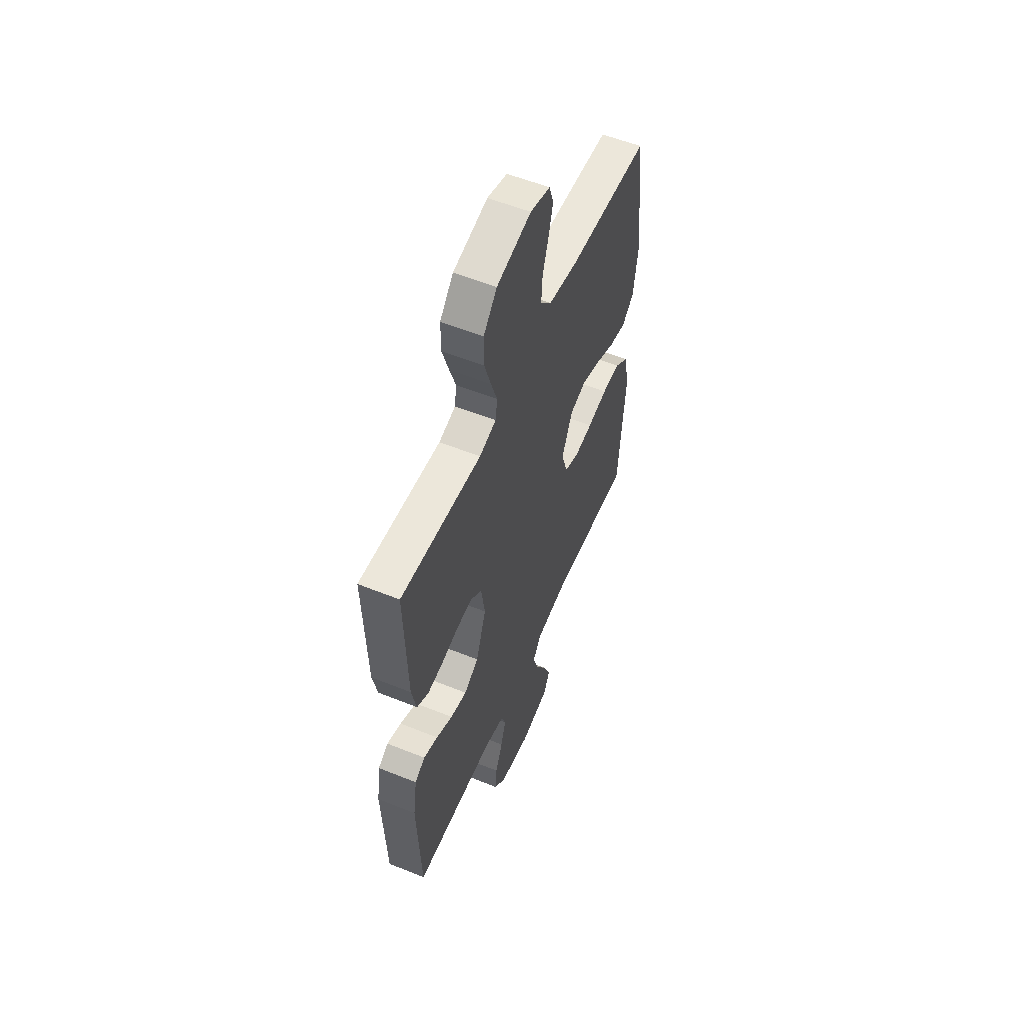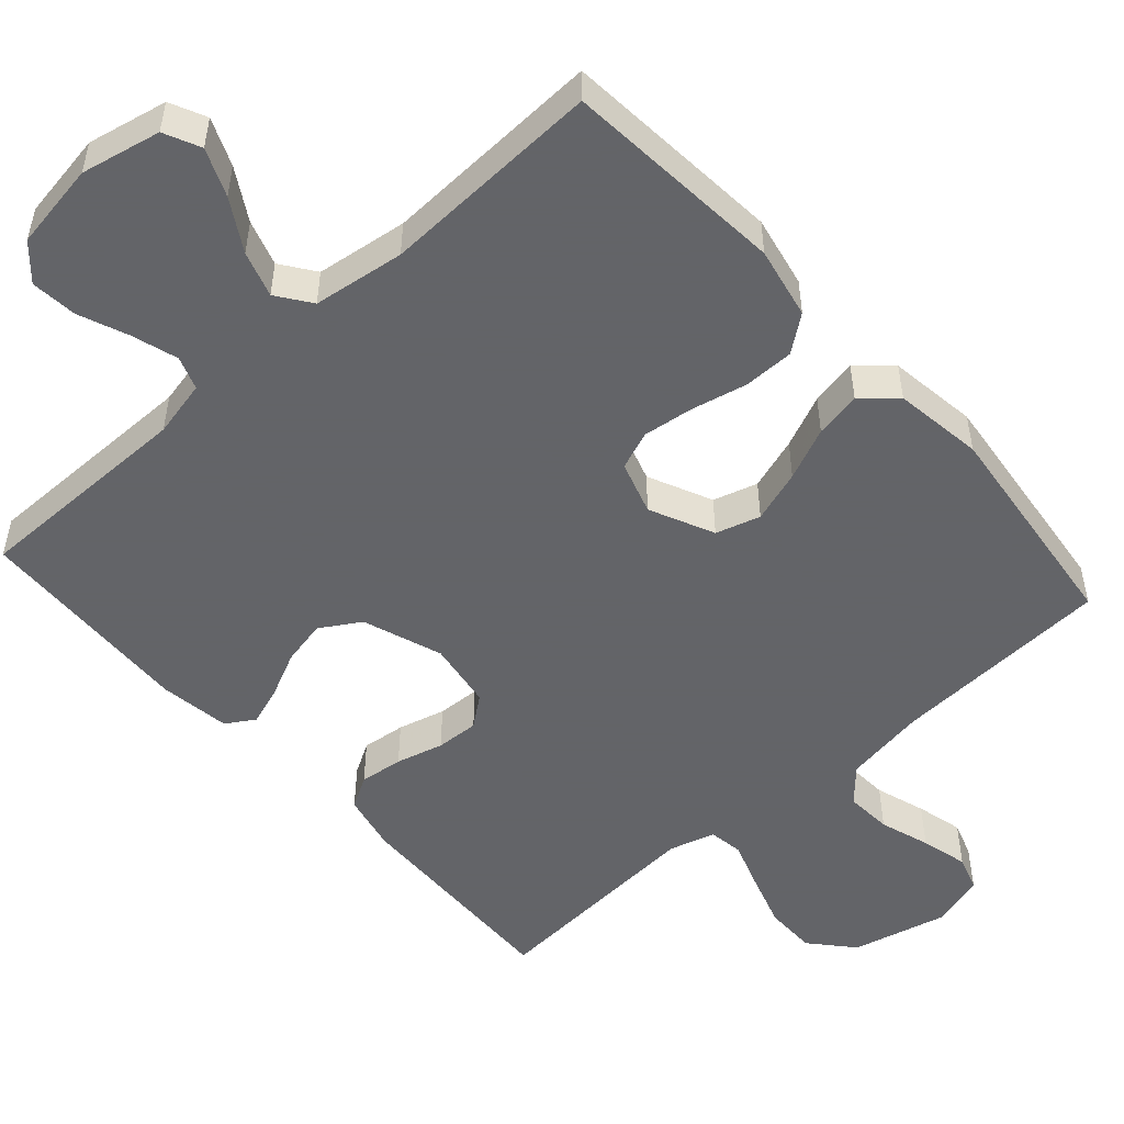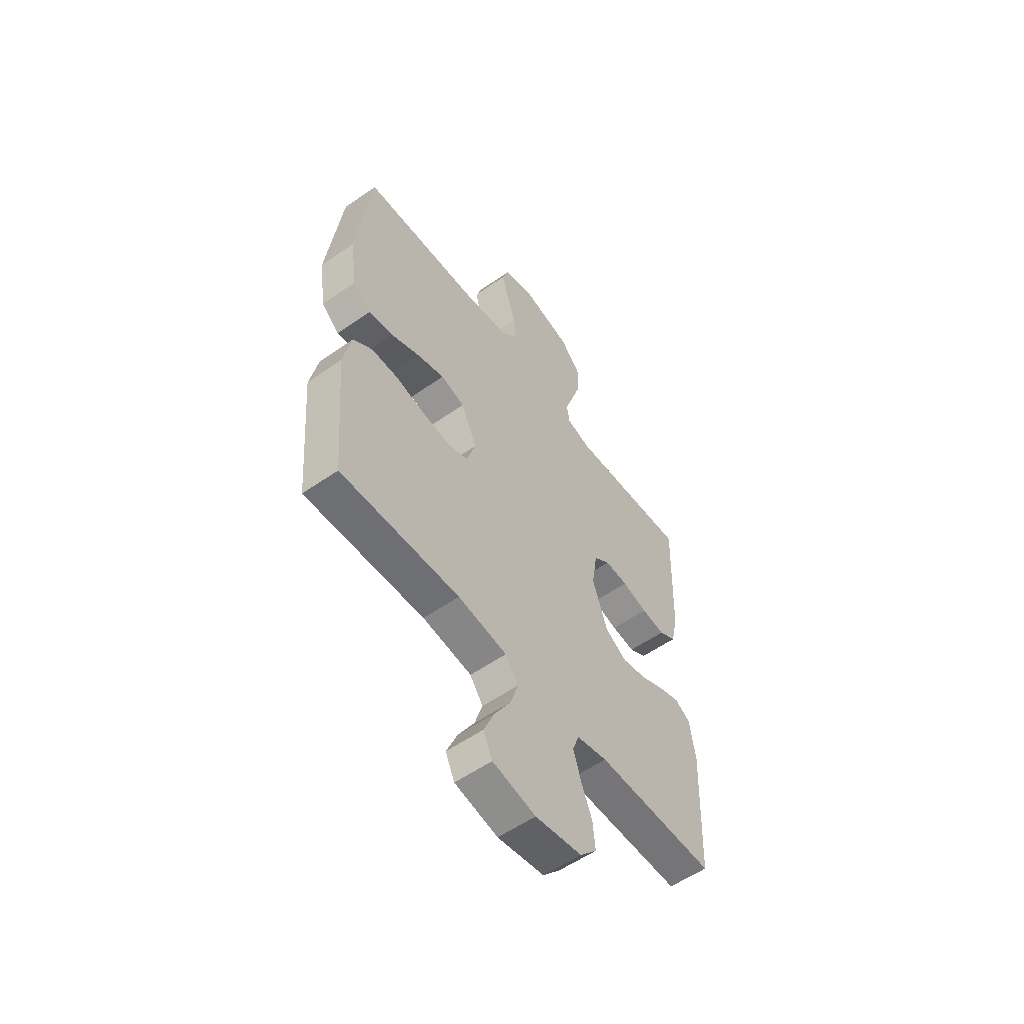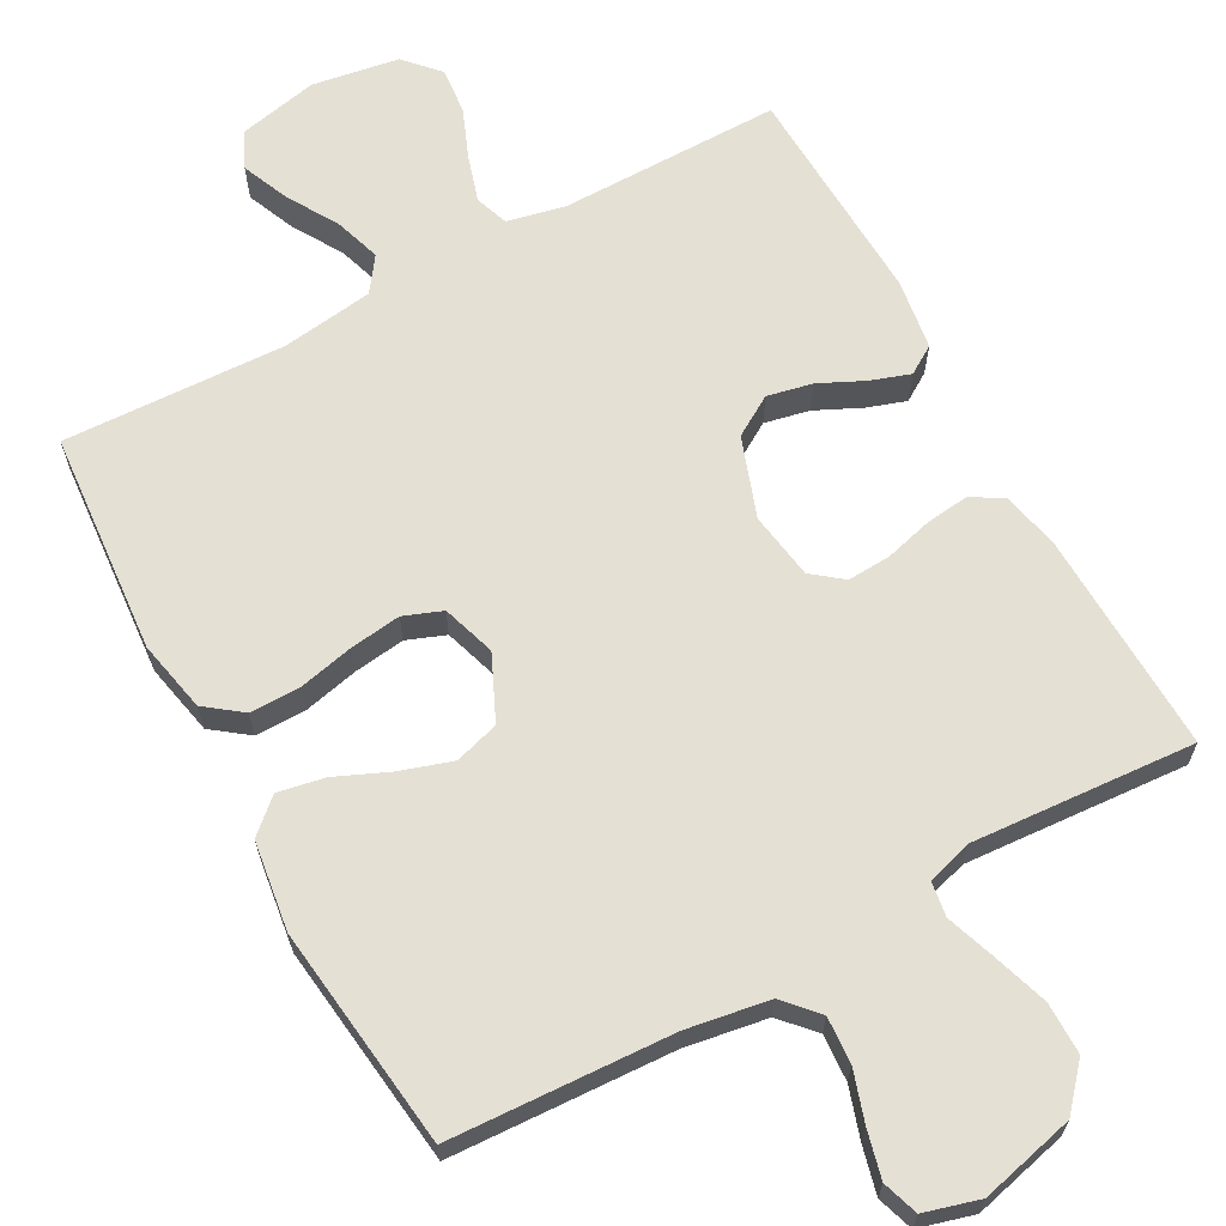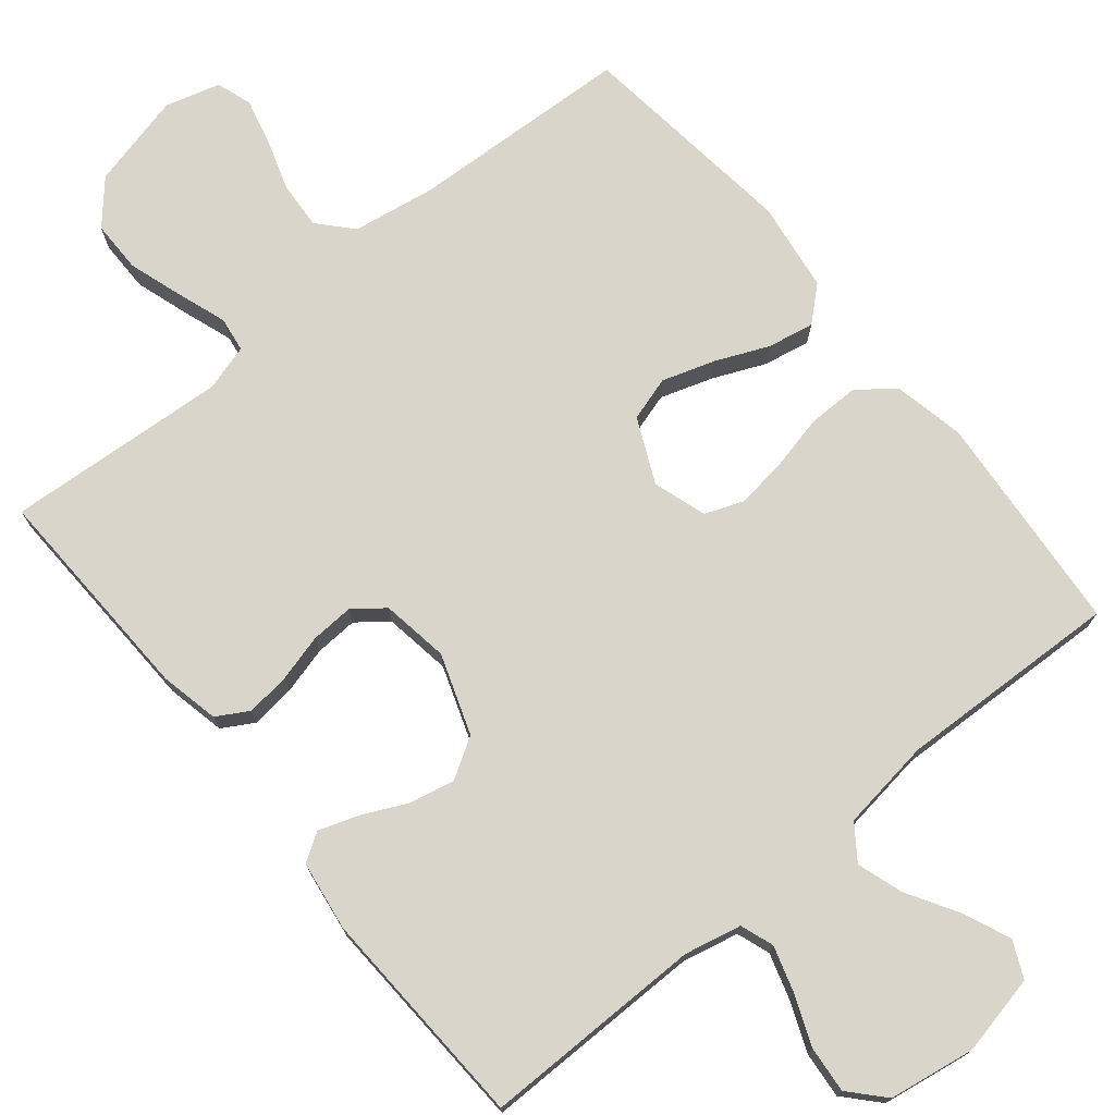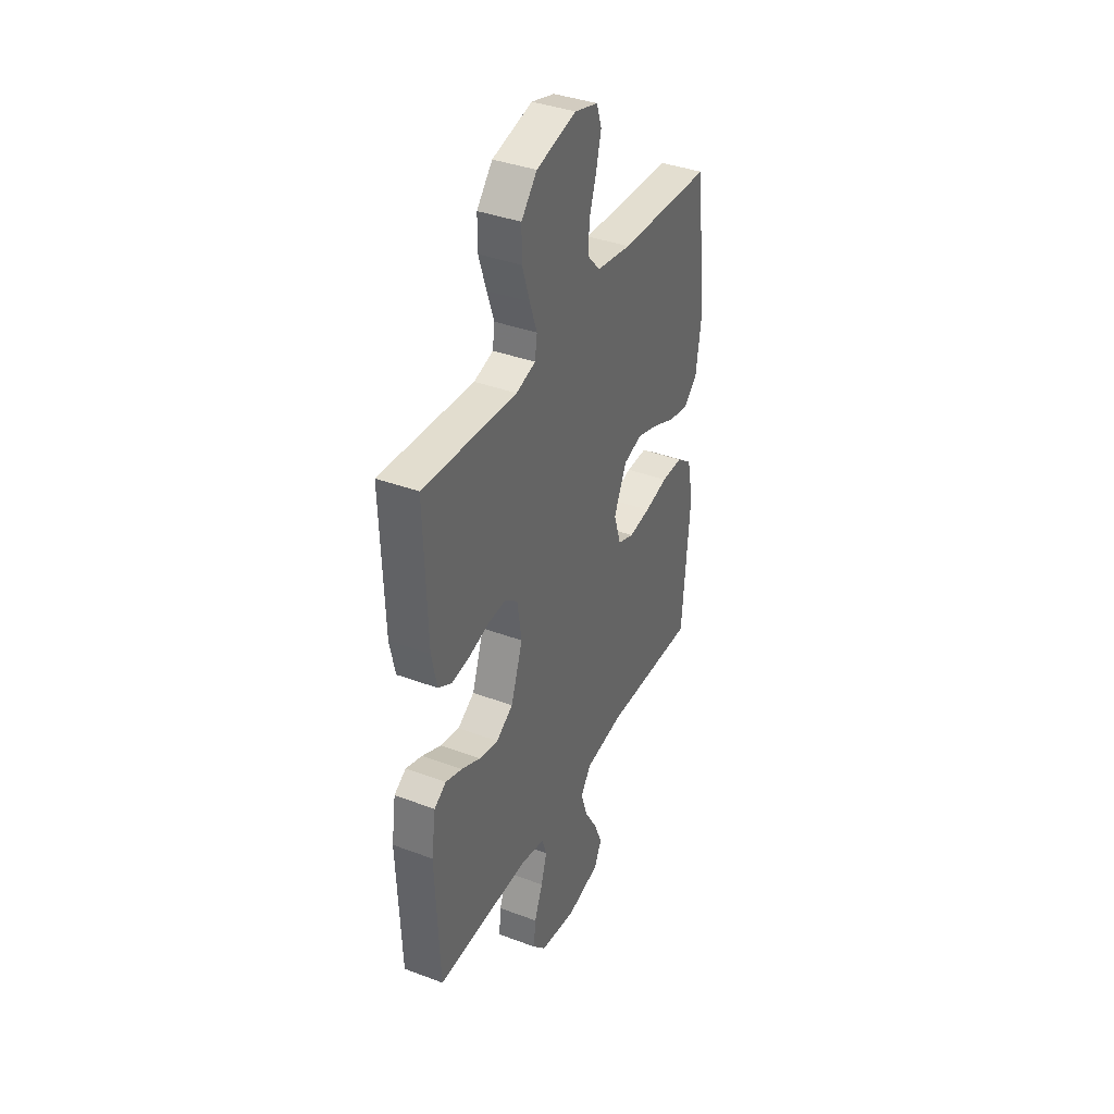
<metadata>
{"format":"obj","ext":"obj","renderer":"f3d","projection":"perspective","resolution":1024,"background":"white","views":[{"elev":56.1,"azim":112.9,"up":"+Z"},{"elev":-51.3,"azim":-138.2,"up":"+Y"},{"elev":-56.4,"azim":-53.8,"up":"+Z"},{"elev":65.3,"azim":-28.7,"up":"+Y"},{"elev":74.2,"azim":140.6,"up":"+Y"},{"elev":38.1,"azim":115.4,"up":"+Z"}]}
</metadata>
<code>
v 0.5 0.07 -0.5
v 0.2 0.07 -0.499
v 0.123 0.07 -0.516
v 0.107 0.07 -0.561
v 0.126 0.07 -0.623
v 0.153 0.07 -0.69
v 0.159 0.07 -0.753
v 0.117 0.07 -0.799
v 0 0.07 -0.818
v -0.108 0.07 -0.795
v -0.131 0.07 -0.746
v -0.104 0.07 -0.682
v -0.063 0.07 -0.613
v -0.043 0.07 -0.551
v -0.076 0.07 -0.505
v -0.2 0.07 -0.488
v -0.5 0.07 -0.5
v -0.525 0.07 -0.2
v -0.505 0.07 -0.103
v -0.456 0.07 -0.066
v -0.388 0.07 -0.066
v -0.313 0.07 -0.083
v -0.244 0.07 -0.092
v -0.192 0.07 -0.072
v -0.169 0.07 0
v -0.209 0.07 0.087
v -0.269 0.07 0.105
v -0.34 0.07 0.082
v -0.411 0.07 0.051
v -0.474 0.07 0.039
v -0.519 0.07 0.079
v -0.536 0.07 0.2
v -0.5 0.07 0.5
v -0.2 0.07 0.515
v -0.089 0.07 0.533
v -0.048 0.07 0.578
v -0.052 0.07 0.641
v -0.074 0.07 0.709
v -0.09 0.07 0.773
v -0.074 0.07 0.821
v 0 0.07 0.842
v 0.128 0.07 0.811
v 0.178 0.07 0.754
v 0.178 0.07 0.684
v 0.154 0.07 0.61
v 0.131 0.07 0.544
v 0.138 0.07 0.497
v 0.2 0.07 0.479
v 0.5 0.07 0.5
v 0.49 0.07 0.2
v 0.473 0.07 0.121
v 0.43 0.07 0.096
v 0.371 0.07 0.103
v 0.307 0.07 0.12
v 0.249 0.07 0.123
v 0.208 0.07 0.091
v 0.194 0.07 0
v 0.232 0.07 -0.108
v 0.286 0.07 -0.141
v 0.347 0.07 -0.128
v 0.408 0.07 -0.099
v 0.461 0.07 -0.081
v 0.499 0.07 -0.105
v 0.513 0.07 -0.2
v 0.5 0 -0.5
v 0.2 0 -0.499
v 0.123 0 -0.516
v 0.107 0 -0.561
v 0.126 0 -0.623
v 0.153 0 -0.69
v 0.159 0 -0.753
v 0.117 0 -0.799
v 0 0 -0.818
v -0.108 0 -0.795
v -0.131 0 -0.746
v -0.104 0 -0.682
v -0.063 0 -0.613
v -0.043 0 -0.551
v -0.076 0 -0.505
v -0.2 0 -0.488
v -0.5 0 -0.5
v -0.525 0 -0.2
v -0.505 0 -0.103
v -0.456 0 -0.066
v -0.388 0 -0.066
v -0.313 0 -0.083
v -0.244 0 -0.092
v -0.192 0 -0.072
v -0.169 0 0
v -0.209 0 0.087
v -0.269 0 0.105
v -0.34 0 0.082
v -0.411 0 0.051
v -0.474 0 0.039
v -0.519 0 0.079
v -0.536 0 0.2
v -0.5 0 0.5
v -0.2 0 0.515
v -0.089 0 0.533
v -0.048 0 0.578
v -0.052 0 0.641
v -0.074 0 0.709
v -0.09 0 0.773
v -0.074 0 0.821
v 0 0 0.842
v 0.128 0 0.811
v 0.178 0 0.754
v 0.178 0 0.684
v 0.154 0 0.61
v 0.131 0 0.544
v 0.138 0 0.497
v 0.2 0 0.479
v 0.5 0 0.5
v 0.49 0 0.2
v 0.473 0 0.121
v 0.43 0 0.096
v 0.371 0 0.103
v 0.307 0 0.12
v 0.249 0 0.123
v 0.208 0 0.091
v 0.194 0 0
v 0.232 0 -0.108
v 0.286 0 -0.141
v 0.347 0 -0.128
v 0.408 0 -0.099
v 0.461 0 -0.081
v 0.499 0 -0.105
v 0.513 0 -0.2
f 64 1 2
f 63 64 2
f 62 63 2
f 61 62 2
f 60 61 2
f 59 60 2 3
f 58 59 3
f 57 58 3 4
f 56 57 4
f 52 53 54
f 51 52 54
f 50 51 54
f 49 50 54
f 48 49 54
f 47 48 54 55
f 44 45 46
f 43 44 46
f 42 43 46
f 41 42 46
f 40 41 46
f 39 40 46
f 38 39 46
f 37 38 46
f 36 37 46 47
f 47 55 56
f 36 47 56
f 35 36 56
f 32 33 34
f 31 32 34
f 30 31 34
f 29 30 34
f 28 29 34
f 27 28 34 35
f 20 21 22
f 19 20 22
f 18 19 22
f 17 18 22
f 16 17 22
f 15 16 22 23
f 14 15 23 24
f 11 12 13
f 10 11 13
f 9 10 13
f 8 9 13
f 7 8 13
f 6 7 13
f 5 6 13
f 4 5 13 14
f 14 24 25
f 4 14 25
f 56 4 25
f 26 27 35 56
f 25 26 56
f 66 65 128
f 66 128 127
f 66 127 126
f 66 126 125
f 66 125 124
f 67 66 124 123
f 67 123 122
f 68 67 122 121
f 68 121 120
f 118 117 116
f 118 116 115
f 118 115 114
f 118 114 113
f 118 113 112
f 119 118 112 111
f 110 109 108
f 110 108 107
f 110 107 106
f 110 106 105
f 110 105 104
f 110 104 103
f 110 103 102
f 110 102 101
f 111 110 101 100
f 120 119 111
f 120 111 100
f 120 100 99
f 98 97 96
f 98 96 95
f 98 95 94
f 98 94 93
f 98 93 92
f 99 98 92 91
f 86 85 84
f 86 84 83
f 86 83 82
f 86 82 81
f 86 81 80
f 87 86 80 79
f 88 87 79 78
f 77 76 75
f 77 75 74
f 77 74 73
f 77 73 72
f 77 72 71
f 77 71 70
f 77 70 69
f 78 77 69 68
f 89 88 78
f 89 78 68
f 89 68 120
f 120 99 91 90
f 120 90 89
f 1 65 66 2
f 2 66 67 3
f 3 67 68 4
f 4 68 69 5
f 5 69 70 6
f 6 70 71 7
f 7 71 72 8
f 8 72 73 9
f 9 73 74 10
f 10 74 75 11
f 11 75 76 12
f 12 76 77 13
f 13 77 78 14
f 14 78 79 15
f 15 79 80 16
f 16 80 81 17
f 17 81 82 18
f 18 82 83 19
f 19 83 84 20
f 20 84 85 21
f 21 85 86 22
f 22 86 87 23
f 23 87 88 24
f 24 88 89 25
f 25 89 90 26
f 26 90 91 27
f 27 91 92 28
f 28 92 93 29
f 29 93 94 30
f 30 94 95 31
f 31 95 96 32
f 32 96 97 33
f 33 97 98 34
f 34 98 99 35
f 35 99 100 36
f 36 100 101 37
f 37 101 102 38
f 38 102 103 39
f 39 103 104 40
f 40 104 105 41
f 41 105 106 42
f 42 106 107 43
f 43 107 108 44
f 44 108 109 45
f 45 109 110 46
f 46 110 111 47
f 47 111 112 48
f 48 112 113 49
f 49 113 114 50
f 50 114 115 51
f 51 115 116 52
f 52 116 117 53
f 53 117 118 54
f 54 118 119 55
f 55 119 120 56
f 56 120 121 57
f 57 121 122 58
f 58 122 123 59
f 59 123 124 60
f 60 124 125 61
f 61 125 126 62
f 62 126 127 63
f 63 127 128 64
f 64 128 65 1

</code>
